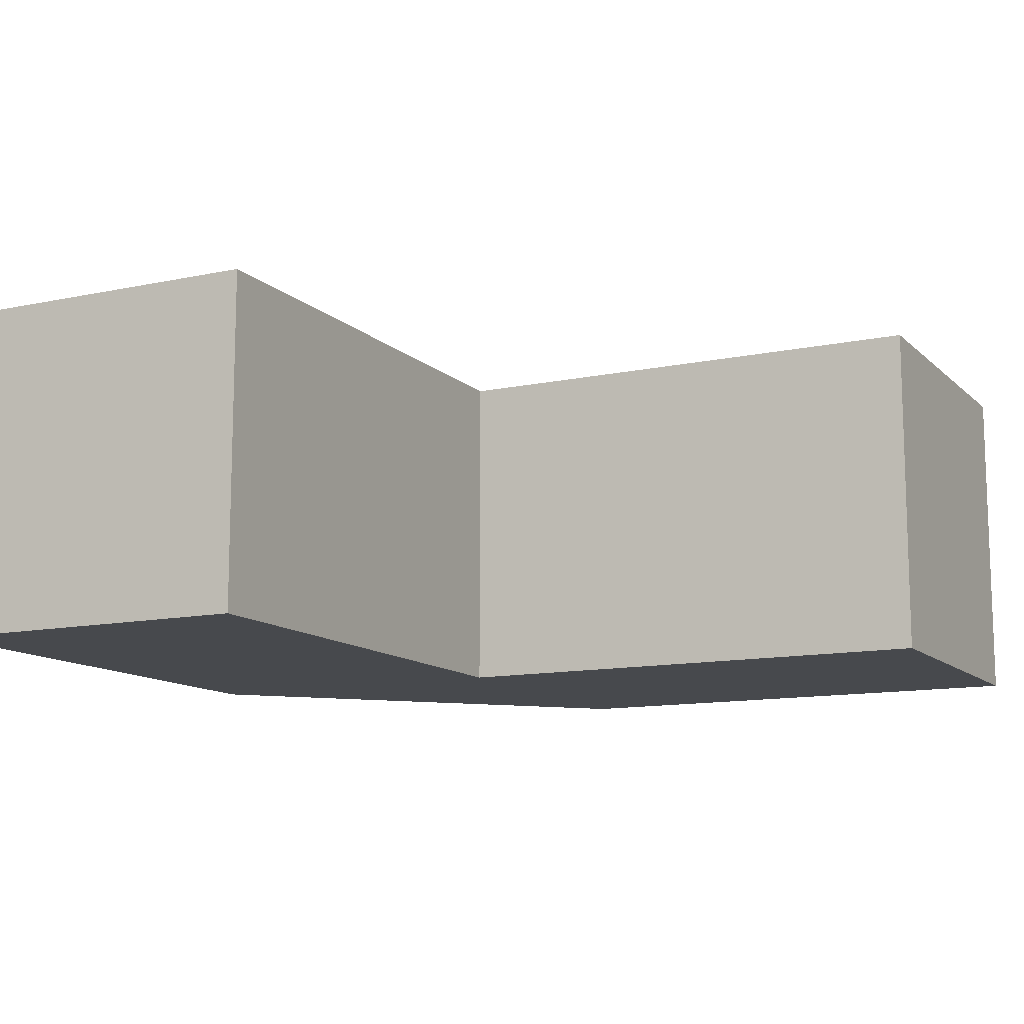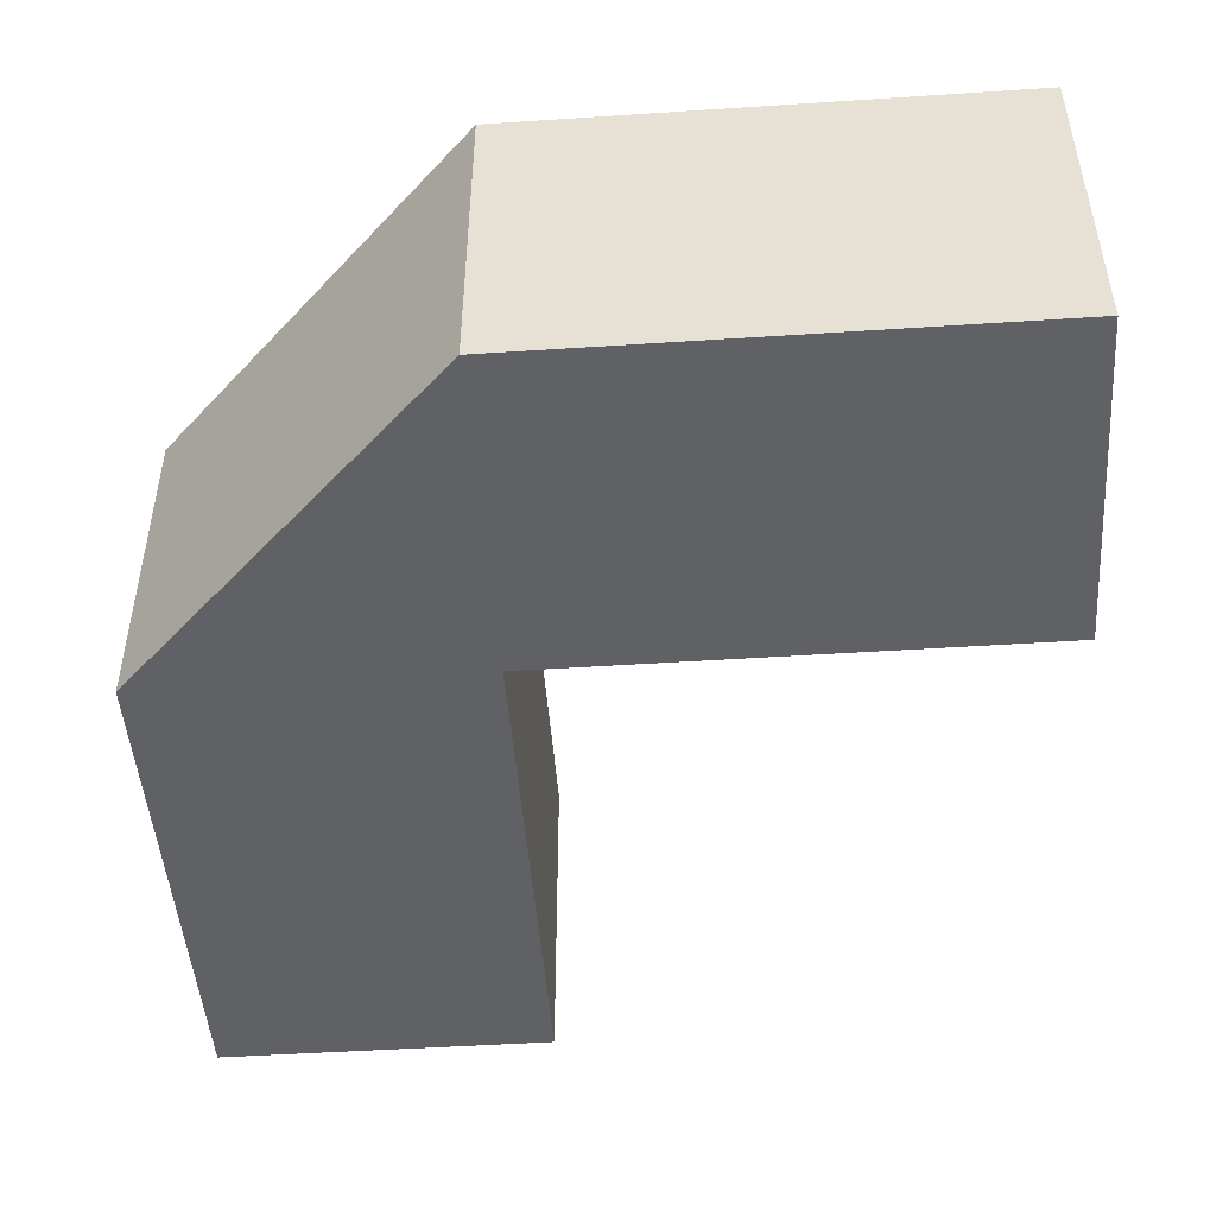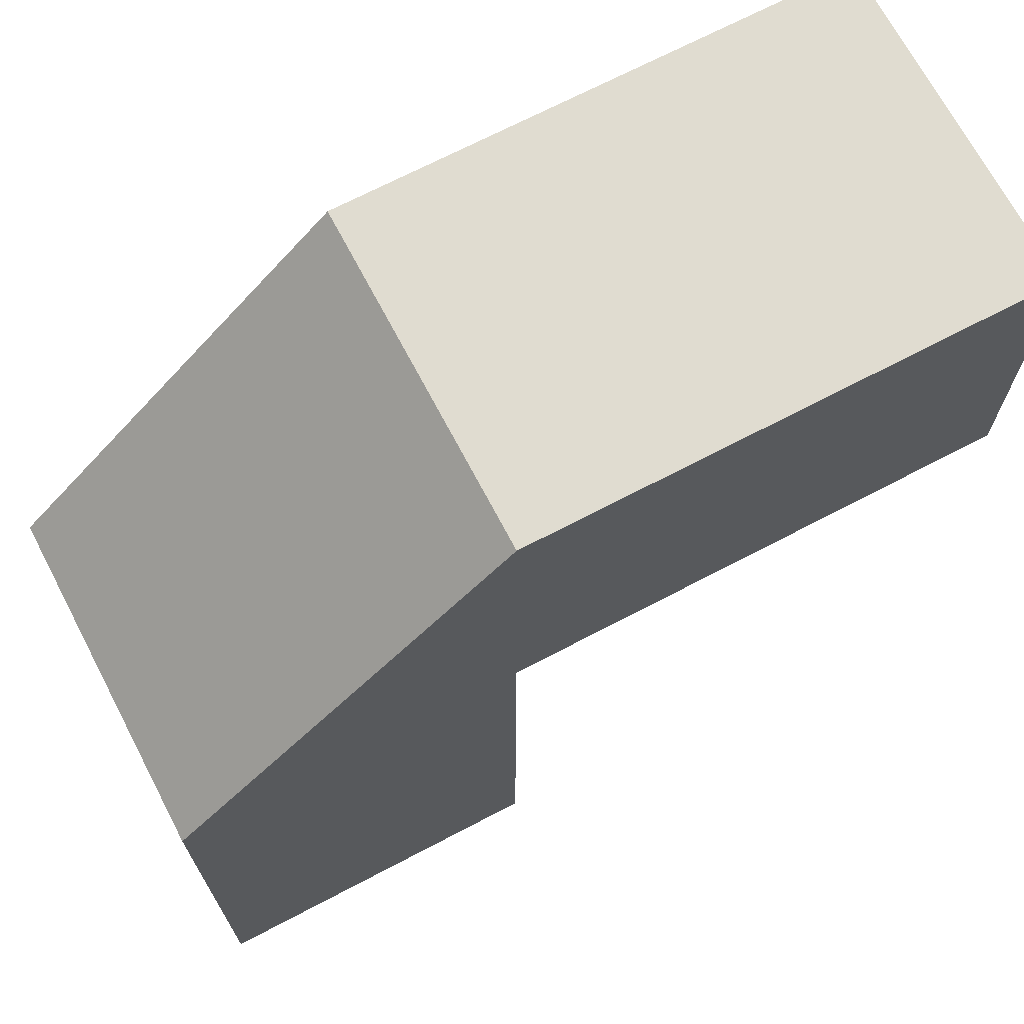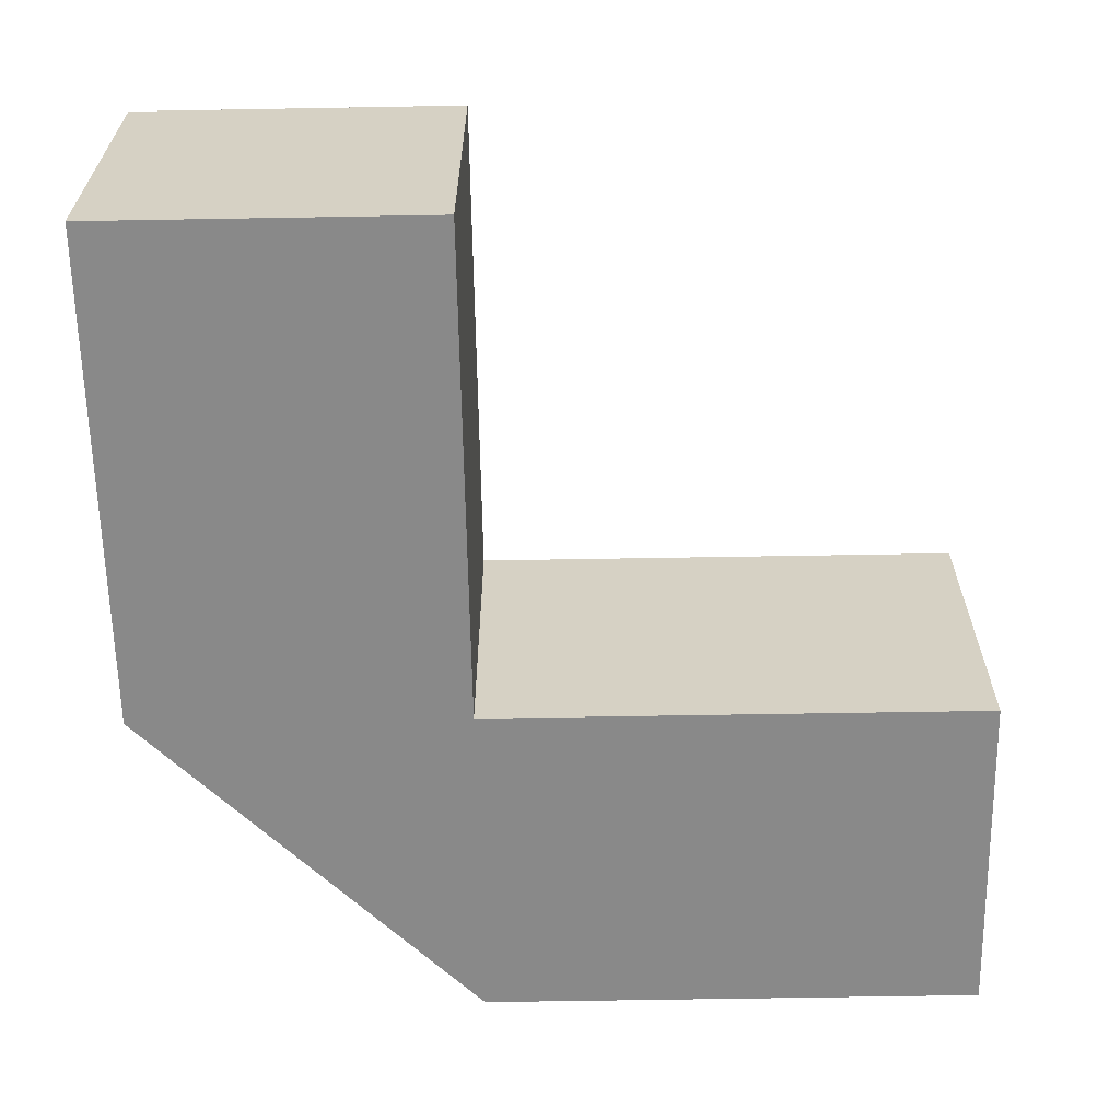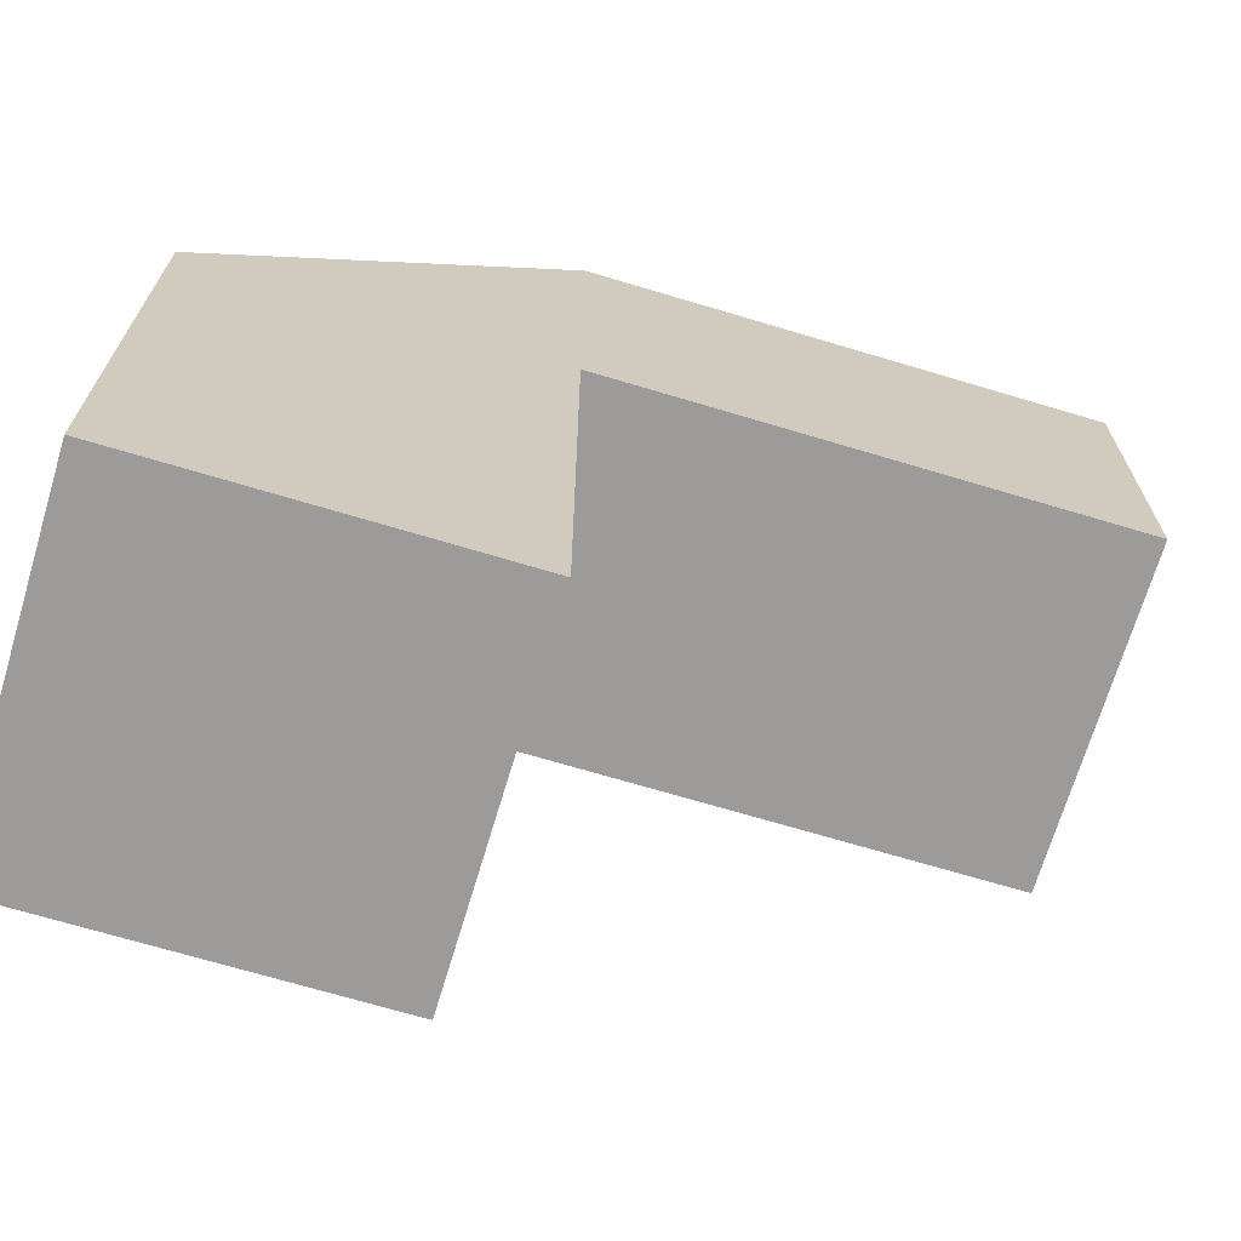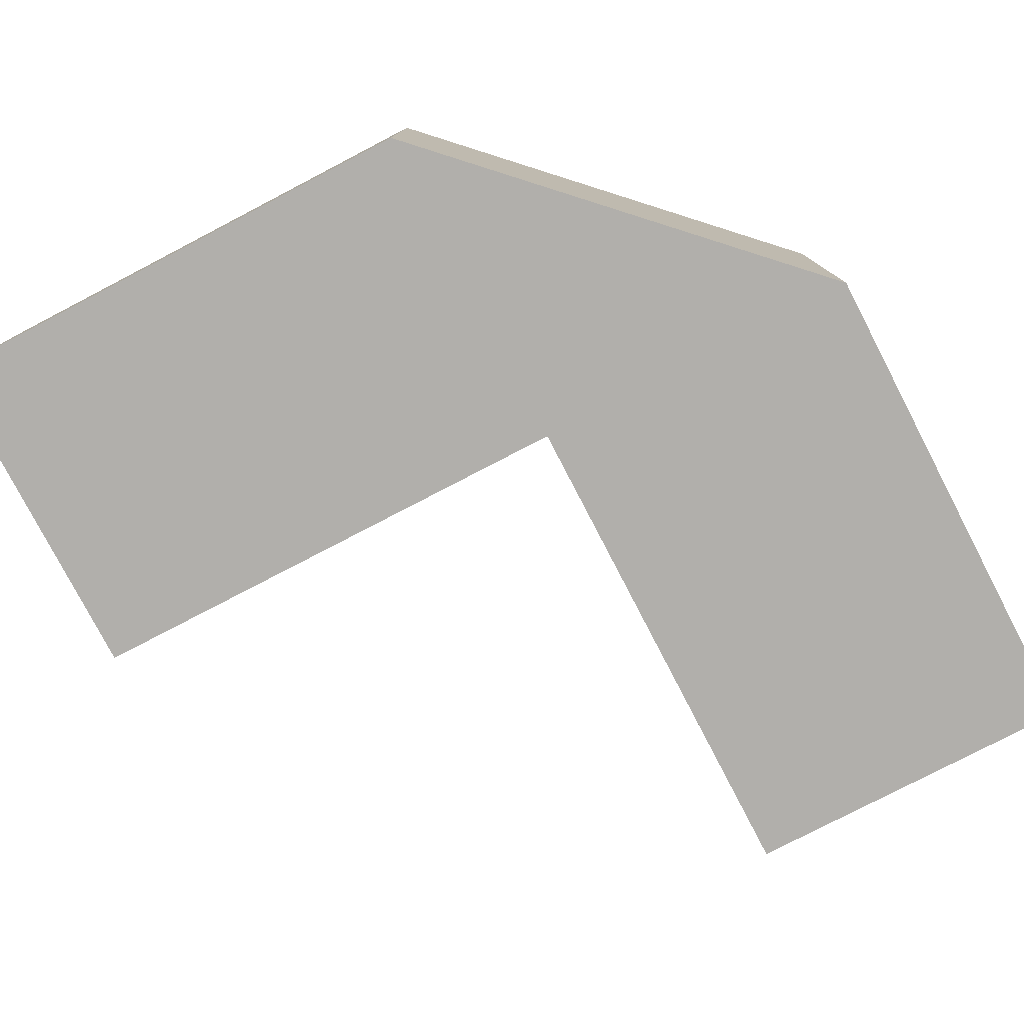
<metadata>
{"format":"obj","ext":"obj","renderer":"f3d","projection":"perspective","resolution":1024,"background":"white","views":[{"elev":-12.0,"azim":116.9,"up":"+Y"},{"elev":-48.1,"azim":4.2,"up":"+Y"},{"elev":69.7,"azim":-27.7,"up":"+Z"},{"elev":-63.2,"azim":91.0,"up":"+Y"},{"elev":-69.7,"azim":-16.7,"up":"+Z"},{"elev":-78.3,"azim":-62.5,"up":"+Y"}]}
</metadata>
<code>
v 0.5 -0.125 0.125
v 0.125 -0.125 -0.125
v 0.5 -0.125 -0.125
v 0.5 -0.125 0.125
v 0.125 -0.125 0.125
v 0.125 -0.125 -0.125
v 0.125 -0.125 0.125
v -0.125 -0.125 -0.125
v 0.125 -0.125 -0.125
v 0.125 -0.125 -0.5
v -0.125 -0.125 -0.125
v -0.125 -0.125 -0.5
v 0.125 -0.125 -0.5
v 0.125 -0.125 -0.125
v -0.125 -0.125 -0.125
v 0.5 0.125 0.125
v 0.5 0.125 -0.125
v 0.125 0.125 -0.125
v 0.5 0.125 0.125
v 0.125 0.125 -0.125
v 0.125 0.125 0.125
v 0.125 0.125 0.125
v 0.125 0.125 -0.125
v -0.125 0.125 -0.125
v 0.125 0.125 -0.5
v -0.125 0.125 -0.5
v -0.125 0.125 -0.125
v 0.125 0.125 -0.5
v -0.125 0.125 -0.125
v 0.125 0.125 -0.125
v 0.5 -0.125 0.125
v 0.5 -0.125 -0.125
v 0.5 0.125 -0.125
v 0.5 0.125 0.125
v 0.5 -0.125 0.125
v 0.5 0.125 -0.125
v 0.5 -0.125 -0.125
v 0.125 -0.125 -0.125
v 0.5 0.125 -0.125
v 0.5 0.125 -0.125
v 0.125 -0.125 -0.125
v 0.125 0.125 -0.125
v 0.5 -0.125 0.125
v 0.5 0.125 0.125
v 0.125 -0.125 0.125
v 0.5 0.125 0.125
v 0.125 0.125 0.125
v 0.125 -0.125 0.125
v 0.125 -0.125 -0.5
v -0.125 -0.125 -0.5
v -0.125 0.125 -0.5
v 0.125 0.125 -0.5
v 0.125 -0.125 -0.5
v -0.125 0.125 -0.5
v -0.125 -0.125 -0.5
v -0.125 -0.125 -0.125
v -0.125 0.125 -0.5
v -0.125 -0.125 -0.125
v -0.125 0.125 -0.125
v -0.125 0.125 -0.5
v 0.125 -0.125 -0.5
v 0.125 0.125 -0.5
v 0.125 -0.125 -0.125
v 0.125 -0.125 -0.125
v 0.125 0.125 -0.5
v 0.125 0.125 -0.125
v 0.125 -0.125 0.125
v -0.125 0.125 -0.125
v -0.125 -0.125 -0.125
v -0.125 0.125 -0.125
v 0.125 -0.125 0.125
v 0.125 0.125 0.125
f 1 2 3
f 4 5 6
f 7 8 9
f 10 11 12
f 13 14 15
f 16 17 18
f 19 20 21
f 22 23 24
f 25 26 27
f 28 29 30
f 31 32 33
f 34 35 36
f 37 38 39
f 40 41 42
f 43 44 45
f 46 47 48
f 49 50 51
f 52 53 54
f 55 56 57
f 58 59 60
f 61 62 63
f 64 65 66
f 67 68 69
f 70 71 72

</code>
